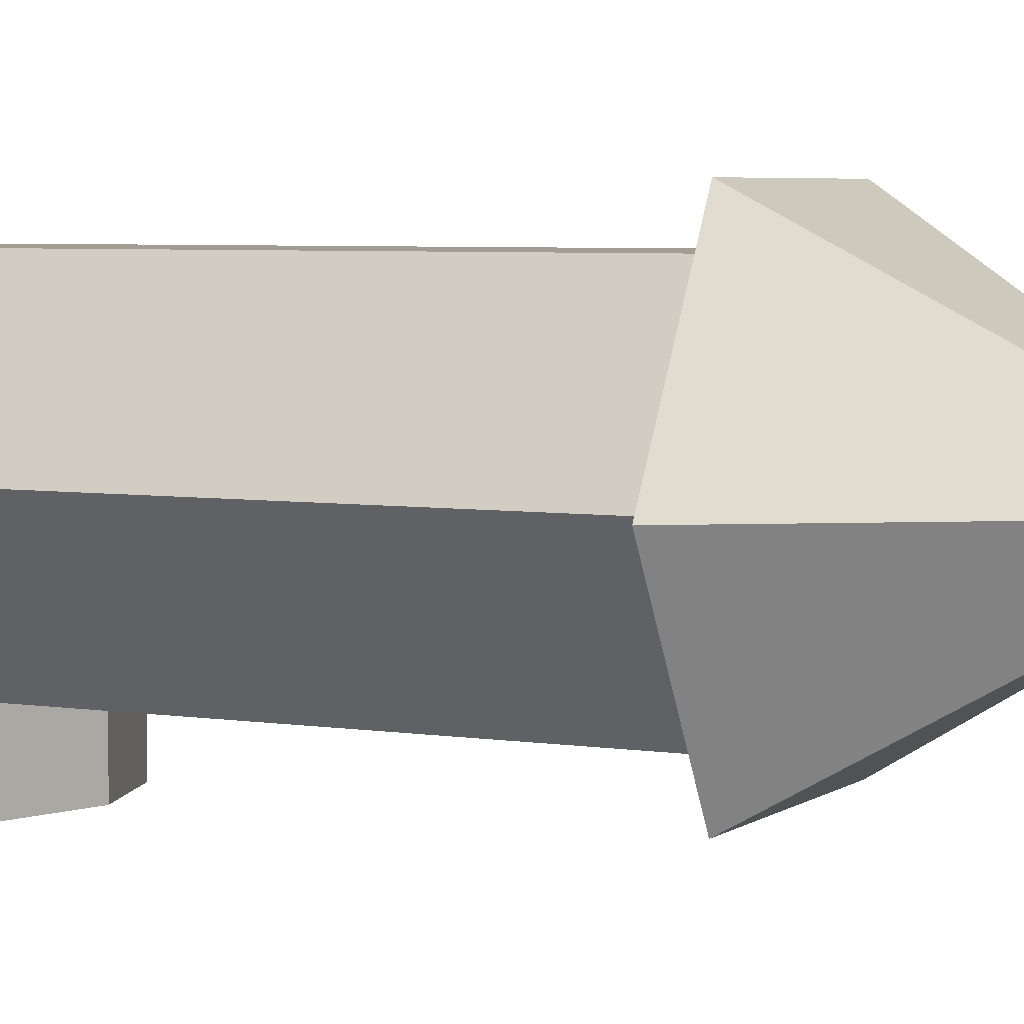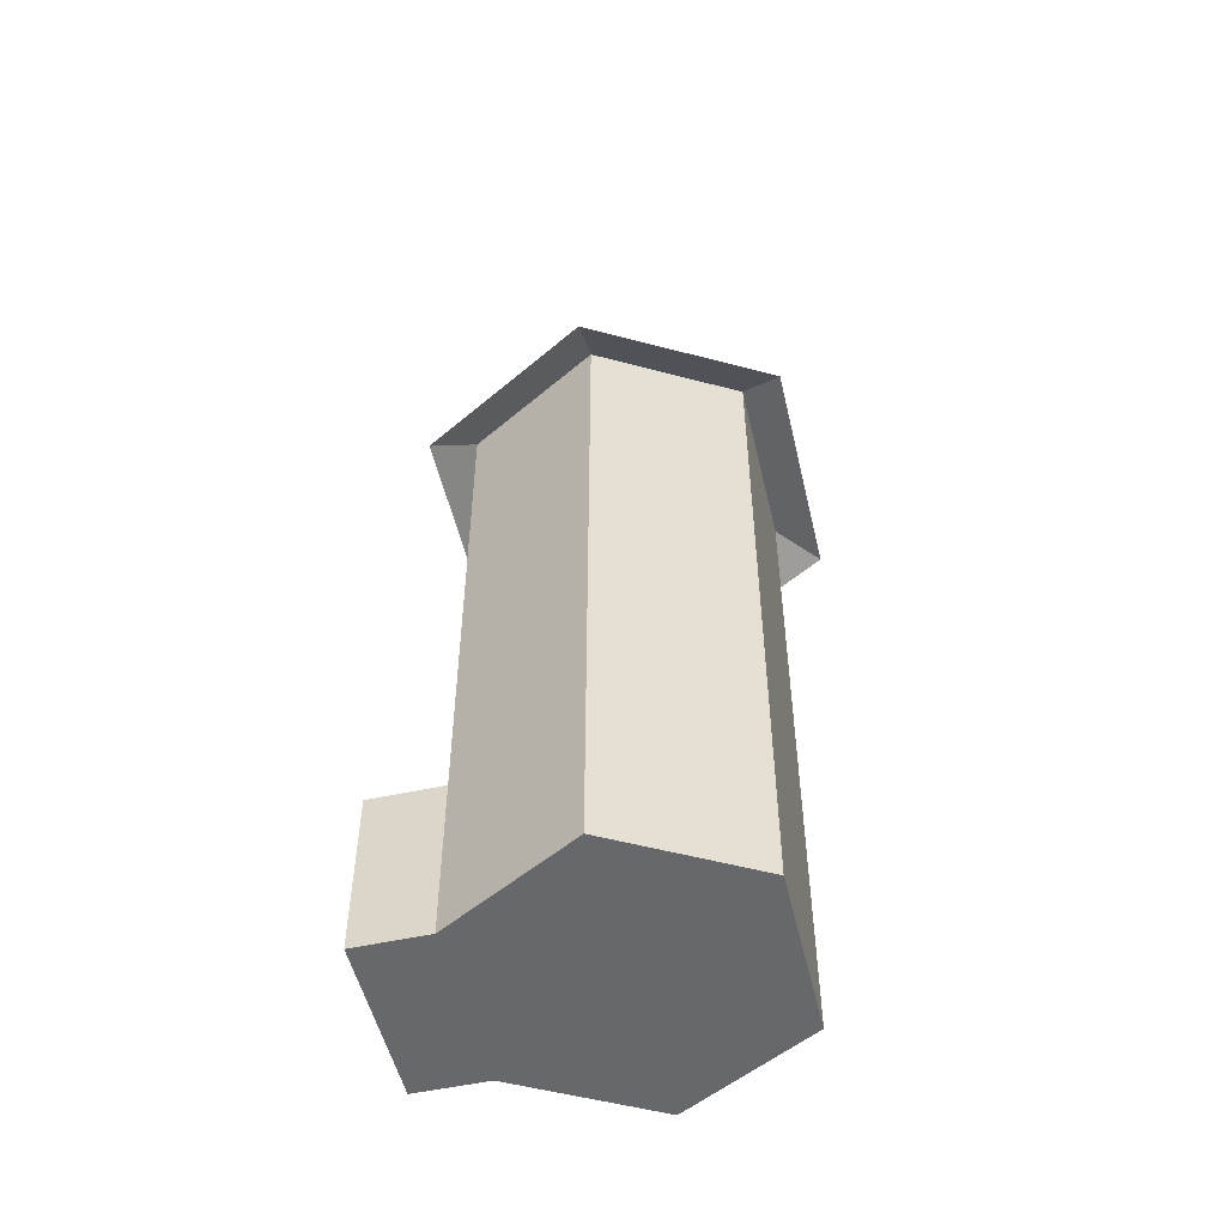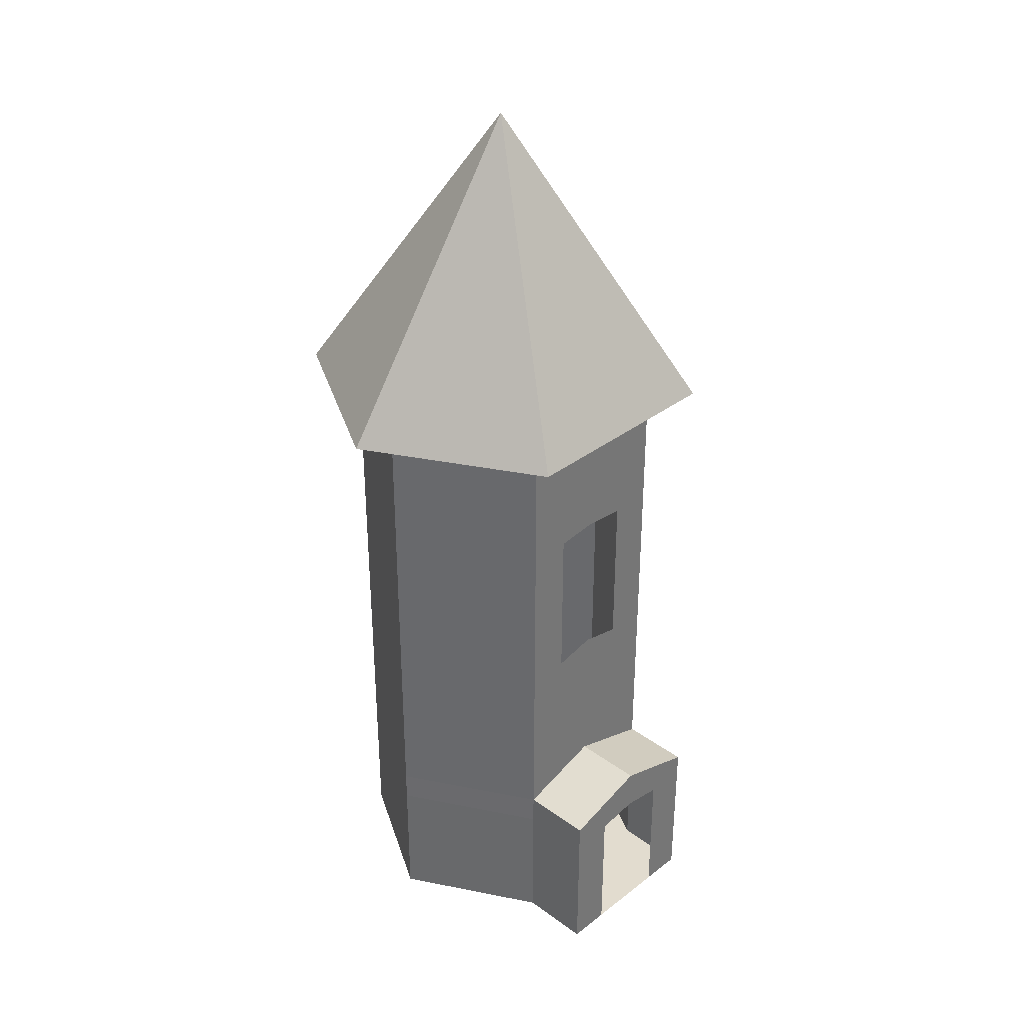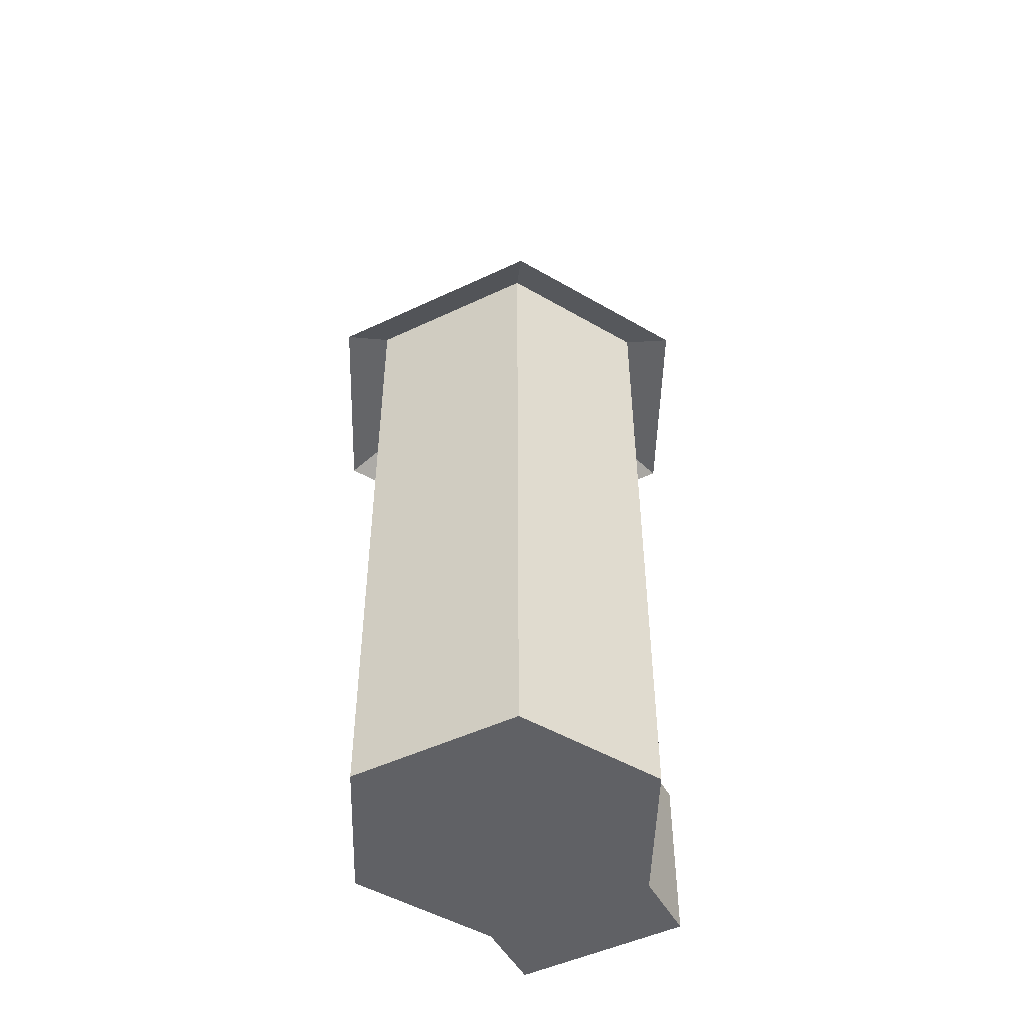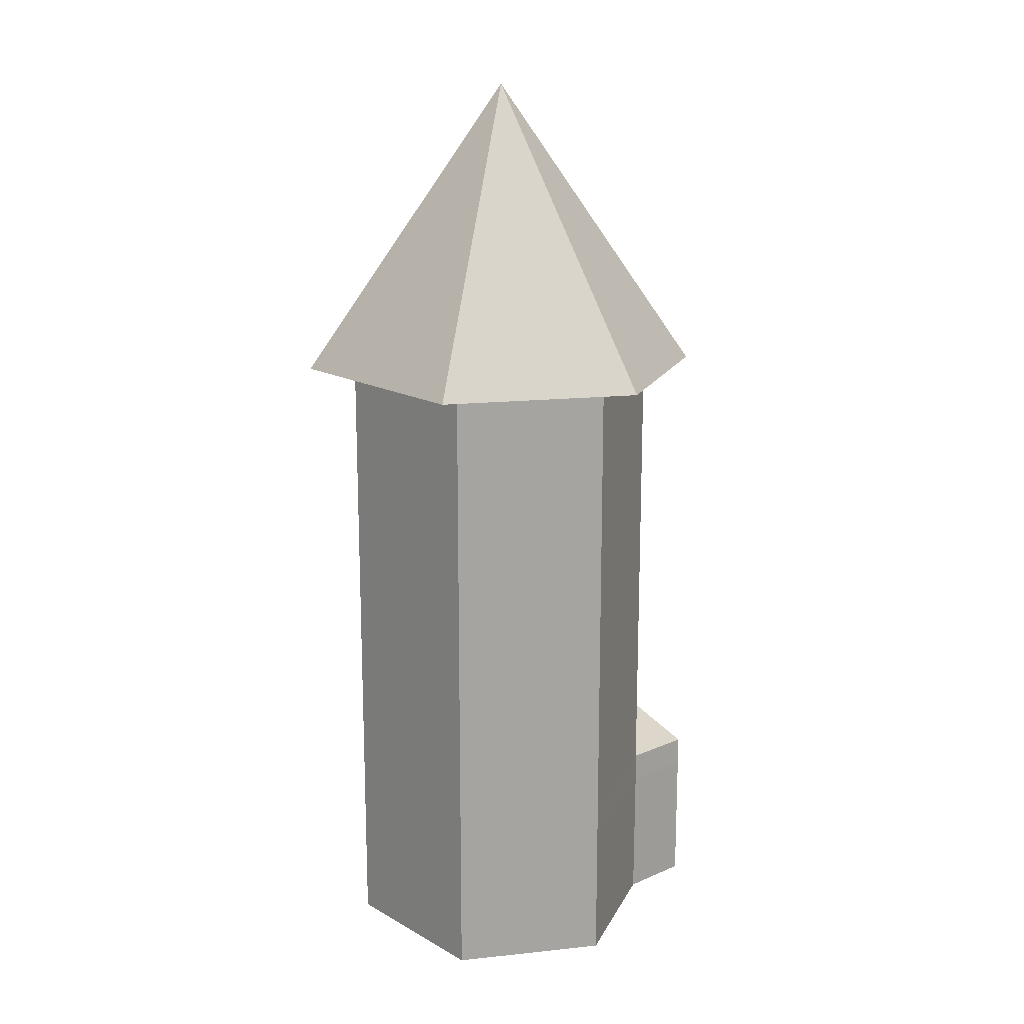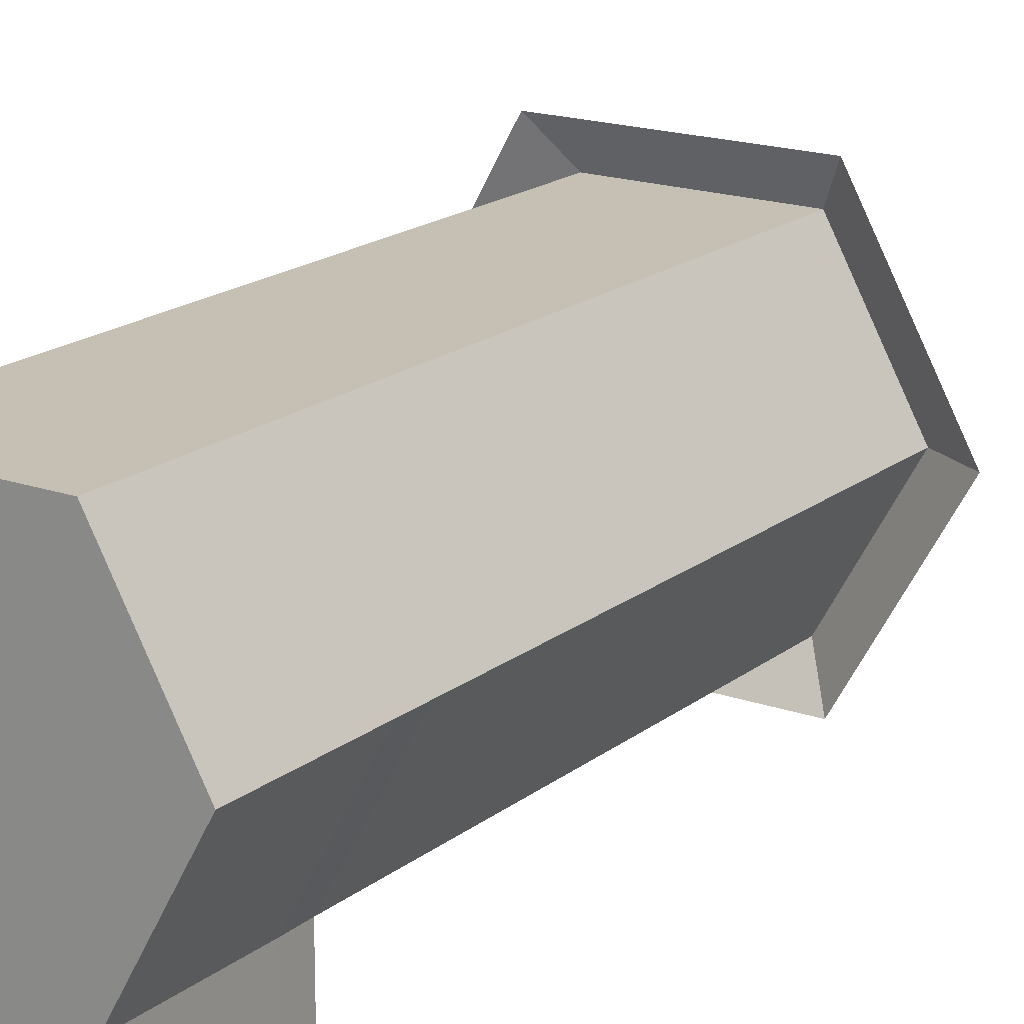
<metadata>
{"format":"obj","ext":"obj","renderer":"f3d","projection":"perspective","resolution":1024,"background":"white","views":[{"elev":4.9,"azim":116.8,"up":"+Z"},{"elev":-52.3,"azim":-76.8,"up":"+Y"},{"elev":34.6,"azim":134.2,"up":"+Y"},{"elev":-49.0,"azim":27.8,"up":"+Y"},{"elev":16.6,"azim":48.6,"up":"+Y"},{"elev":18.1,"azim":34.4,"up":"+Z"}]}
</metadata>
<code>
o WizardTower
v 0.64 0 -1
v 0.64 0 1
v -0.64 0 1
v -0.64 0 -1
v 0.64 5 -1
v 0.64 5 1
v -0.64 5 1
v -0.64 5 -1
v 1.2 0 0
v -1.2 0 -0
v 1.2 5 1e-06
v -1.2 5 -0
v 0.832 4.8 -1.3
v 0.832 4.8 1.3
v -0.832 4.8 1.3
v -0.832 4.8 -1.3
v 1.56 4.8 1e-06
v -1.56 4.8 -0
v 0.64 1.25 1
v 0.64 1.25 -1
v -0 7.017 -0.004426
v -0.64 1.25 1
v -0.64 1.25 -1
v -1.2 1.25 -0
v 1.2 1.25 0
v 0.64 0 -1.538
v -0.64 0 -1.538
v 0.64 1.25 -1.538
v -0.64 1.25 -1.538
v 0 0 -1
v -0 0 1
v 0 5 -1
v -0 5 1
v 0 0 -0
v 0 4.8 -1.3
v -0 4.8 1.3
v 0 1.45 -1
v -0 1.25 1
v 0 0 -1.538
v 0 1.45 -1.538
v -0 2.5 1
v 0.32 0 -1
v 0.32 0 1
v 0.32 5 -1
v 0.32 5 1
v 0.6 0 -0
v 0.416 4.8 -1.3
v 0.416 4.8 1.3
v 0.32 1.35 -1
v 0.32 1.25 1
v 0.32 0 -1.538
v 0.32 1.35 -1.538
v -0.32 0 -1
v -0.32 0 1
v -0.32 5 -1
v -0.32 5 1
v -0.6 0 -0
v -0.416 4.8 -1.3
v -0.416 4.8 1.3
v -0.32 1.35 -1
v -0.32 1.25 1
v -0.32 0 -1.538
v -0.32 1.35 -1.538
v -0 3.75 1
v -1.2 1.025 -0
v 1.2 1.025 0
v 0.6441 1.025 -1
v 0.64 1.025 1
v -0.64 1.025 1
v -0.64 1.025 -1
v 0.64 1.025 -1.538
v -0.64 1.025 -1.538
v 0 1.125 -1.538
v -0 1.025 1
v 0.32 1.025 1
v 0.32 1.075 -1.538
v -0.32 1.075 -1.538
v -0.32 1.025 1
v -1.2 2.5 -0
v -1.2 3.75 -0
v 0 2.633 -1
v 1.2 2.5 0
v -0.64 3.75 -1
v -0.64 2.5 -1
v -0.64 3.75 1
v 0 3.817 -1
v -0.64 2.5 1
v 0.64 3.75 1
v 0.64 2.5 1
v 0.64 3.75 -1
v 0.64 2.5 -1
v 1.2 3.75 1e-06
v 0.32 3.75 1
v 0.32 2.5 1
v 0.32 2.567 -1
v 0.32 3.783 -1
v -0.32 2.567 -1
v -0.32 3.783 -1
v -0.32 3.75 1
v -0.32 2.5 1
f 57 54 3 10
f 45 6 14 48
f 92 11 6 88
f 99 56 7 85
f 80 12 8 83
f 53 4 27 62
f 85 7 12 80
f 90 5 11 92
f 11 5 13 17
f 53 57 10 4
f 6 11 17 14
f 12 7 15 18
f 8 12 18 16
f 55 8 16 58
f 59 36 21
f 35 21 47
f 47 21 13
f 16 21 58
f 21 48 14
f 15 59 21
f 67 20 25 66
f 69 22 24 65
f 97 60 23 84
f 65 24 23 70
f 78 61 22 69
f 66 25 19 68
f 77 62 27 72
f 49 20 28 52
f 67 1 26 71
f 41 64 99 100
f 60 37 40 63
f 75 50 38 74
f 95 49 37 81
f 44 32 35 47
f 42 46 34 30
f 42 30 39 51
f 93 45 33 64
f 56 33 36 59
f 46 43 31 34
f 9 2 43 46
f 88 6 45 93
f 1 42 51 26
f 1 9 46 42
f 5 44 47 13
f 91 20 49 95
f 68 19 50 75
f 71 26 51 76
f 37 49 52 40
f 18 15 21
f 17 13 21
f 33 45 48 36
f 58 21 35
f 36 48 21
f 7 56 59 15
f 23 60 63 29
f 74 38 61 78
f 81 37 60 97
f 17 21 14
f 16 18 21
f 32 55 58 35
f 30 34 57 53
f 30 53 62 39
f 64 33 56 99
f 34 31 54 57
f 31 74 78 54
f 29 63 77 72
f 5 90 96 44
f 2 68 75 43
f 43 75 74 31
f 67 71 28 20
f 4 70 72 27
f 22 87 79 24
f 52 28 71 76
f 9 66 68 2
f 54 78 69 3
f 10 65 70 4
f 3 69 65 10
f 1 67 66 9
f 70 23 29 72
f 91 90 92 82
f 87 85 80 79
f 55 98 83 8
f 63 40 73 77
f 98 97 84 83
f 90 91 95 96
f 32 86 98 55
f 89 88 93 94
f 19 89 94 50
f 94 93 64 41
f 50 94 41 38
f 38 41 100 61
f 44 96 86 32
f 20 91 82 25
f 40 52 76 73
f 24 79 84 23
f 79 80 83 84
f 61 100 87 22
f 100 99 85 87
f 25 82 89 19
f 82 92 88 89

</code>
